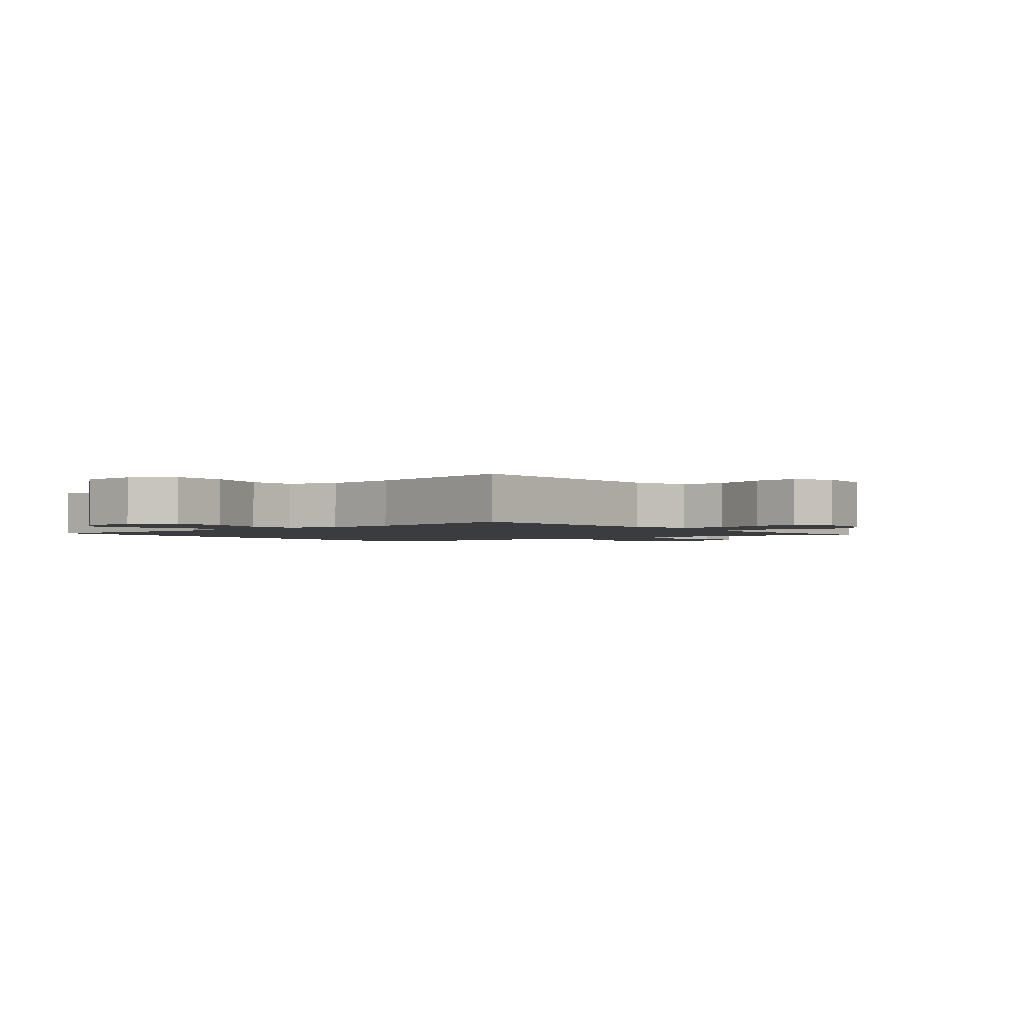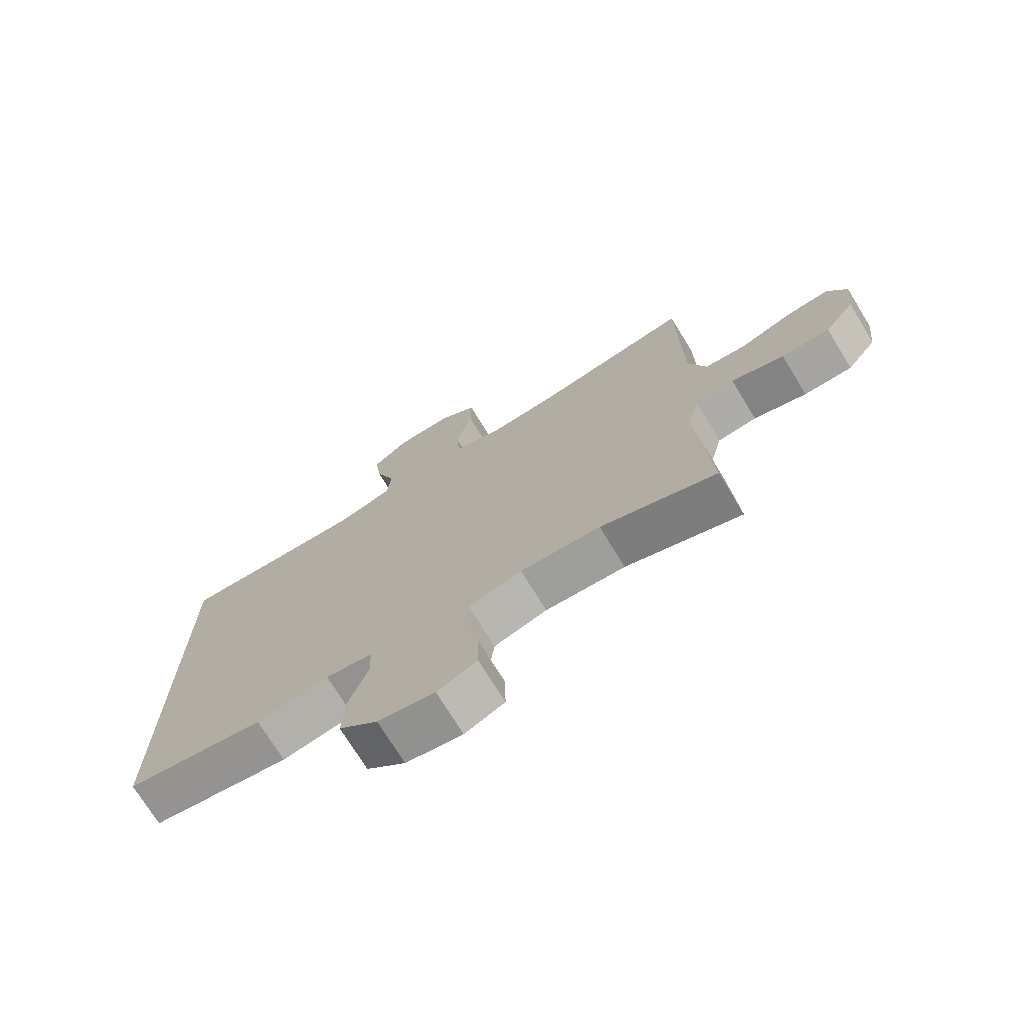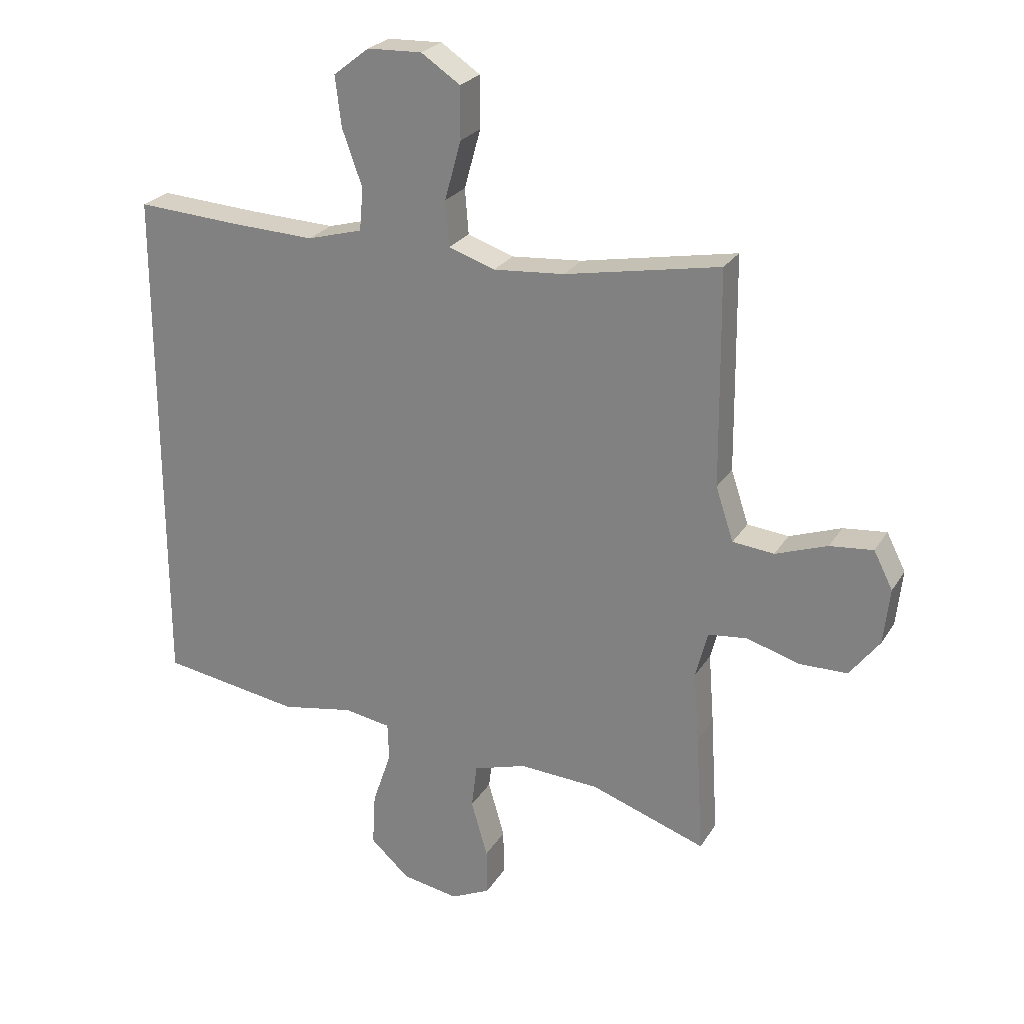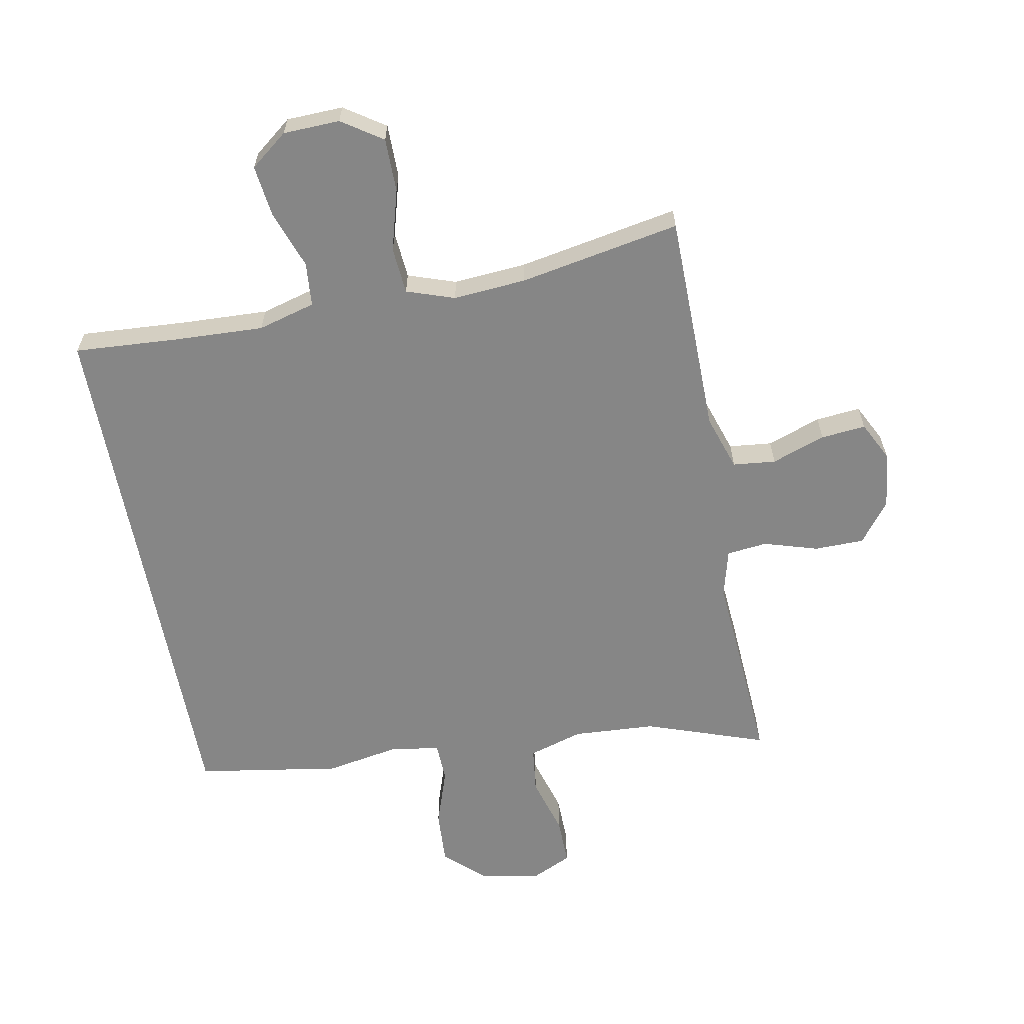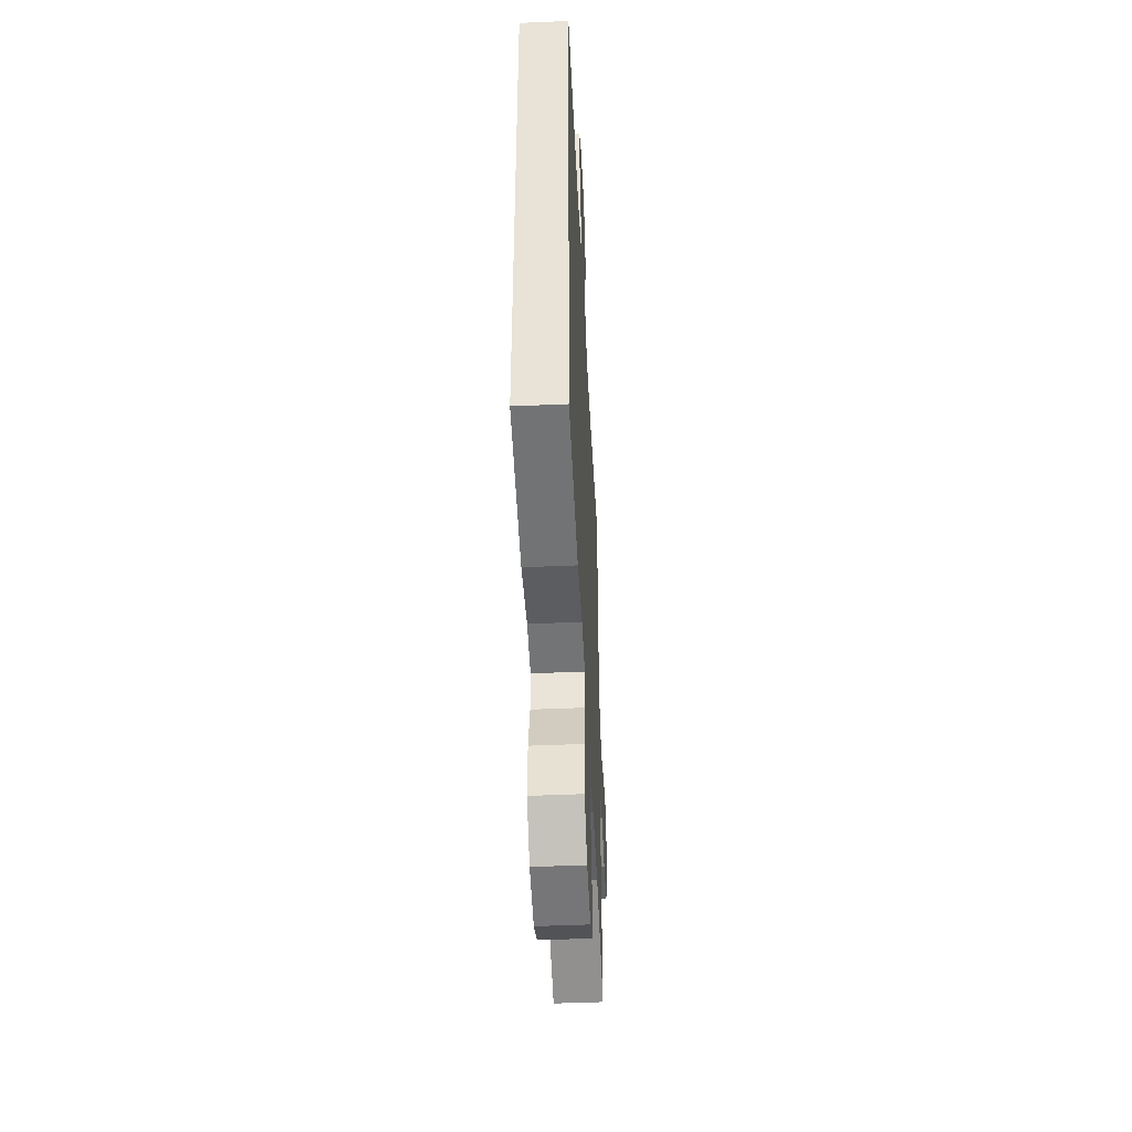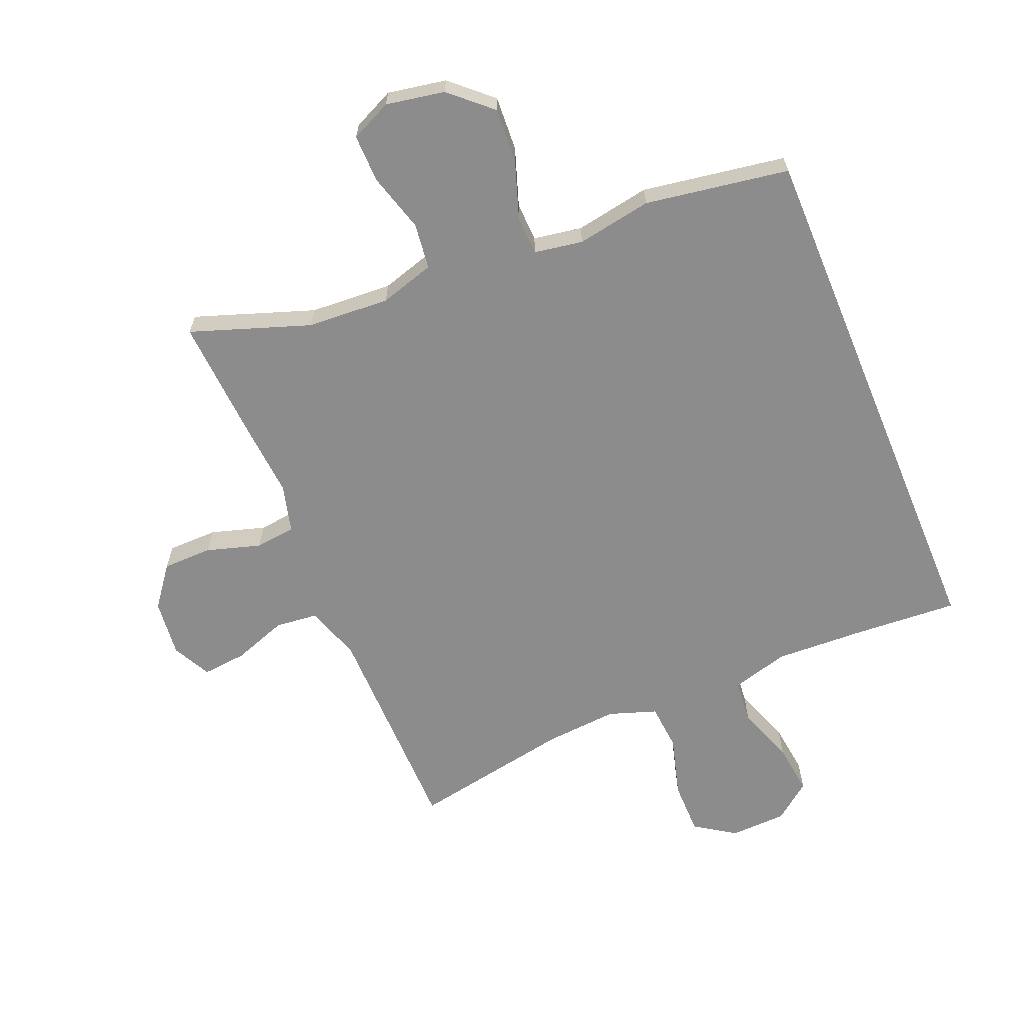
<metadata>
{"format":"obj","ext":"obj","renderer":"f3d","projection":"perspective","resolution":1024,"background":"white","views":[{"elev":-2.0,"azim":39.5,"up":"+Y"},{"elev":-73.0,"azim":31.5,"up":"+Z"},{"elev":24.6,"azim":24.4,"up":"+Z"},{"elev":-62.2,"azim":10.7,"up":"+Y"},{"elev":-46.6,"azim":-87.2,"up":"+Z"},{"elev":-64.3,"azim":-157.4,"up":"+Y"}]}
</metadata>
<code>
v 0.5 0.07 -0.5
v 0.311 0.07 -0.434
v 0.18 0.07 -0.426
v 0.093 0.07 -0.452
v 0.084 0.07 -0.525
v 0.111 0.07 -0.618
v 0.112 0.07 -0.694
v 0.047 0.07 -0.724
v -0.046 0.07 -0.707
v -0.11 0.07 -0.649
v -0.105 0.07 -0.562
v -0.074 0.07 -0.471
v -0.076 0.07 -0.409
v -0.153 0.07 -0.396
v -0.272 0.07 -0.417
v -0.5 0.07 -0.38
v -0.5 0.07 0.468
v -0.331 0.07 0.457
v -0.193 0.07 0.451
v -0.102 0.07 0.476
v -0.096 0.07 0.546
v -0.129 0.07 0.638
v -0.139 0.07 0.72
v -0.08 0.07 0.766
v 0.01 0.07 0.769
v 0.074 0.07 0.726
v 0.074 0.07 0.641
v 0.047 0.07 0.544
v 0.053 0.07 0.47
v 0.129 0.07 0.444
v 0.245 0.07 0.453
v 0.5 0.07 0.5
v 0.502 0.07 0.281
v 0.503 0.07 0.148
v 0.532 0.07 0.06
v 0.6 0.07 0.053
v 0.685 0.07 0.083
v 0.756 0.07 0.09
v 0.787 0.07 0.029
v 0.777 0.07 -0.062
v 0.728 0.07 -0.126
v 0.649 0.07 -0.127
v 0.563 0.07 -0.101
v 0.499 0.07 -0.108
v 0.479 0.07 -0.185
v 0.488 0.07 -0.302
v 0.5 0 -0.5
v 0.311 0 -0.434
v 0.18 0 -0.426
v 0.093 0 -0.452
v 0.084 0 -0.525
v 0.111 0 -0.618
v 0.112 0 -0.694
v 0.047 0 -0.724
v -0.046 0 -0.707
v -0.11 0 -0.649
v -0.105 0 -0.562
v -0.074 0 -0.471
v -0.076 0 -0.409
v -0.153 0 -0.396
v -0.272 0 -0.417
v -0.5 0 -0.38
v -0.5 0 0.468
v -0.331 0 0.457
v -0.193 0 0.451
v -0.102 0 0.476
v -0.096 0 0.546
v -0.129 0 0.638
v -0.139 0 0.72
v -0.08 0 0.766
v 0.01 0 0.769
v 0.074 0 0.726
v 0.074 0 0.641
v 0.047 0 0.544
v 0.053 0 0.47
v 0.129 0 0.444
v 0.245 0 0.453
v 0.5 0 0.5
v 0.502 0 0.281
v 0.503 0 0.148
v 0.532 0 0.06
v 0.6 0 0.053
v 0.685 0 0.083
v 0.756 0 0.09
v 0.787 0 0.029
v 0.777 0 -0.062
v 0.728 0 -0.126
v 0.649 0 -0.127
v 0.563 0 -0.101
v 0.499 0 -0.108
v 0.479 0 -0.185
v 0.488 0 -0.302
f 45 46 1 2
f 44 45 2 3
f 41 42 43
f 40 41 43
f 39 40 43
f 38 39 43
f 37 38 43
f 36 37 43
f 35 36 43 44
f 44 3 4
f 35 44 4
f 34 35 4
f 33 34 4
f 32 33 4
f 31 32 4
f 26 27 28
f 25 26 28
f 24 25 28
f 23 24 28
f 22 23 28
f 21 22 28
f 20 21 28 29
f 19 20 29 30
f 16 17 18
f 15 16 18
f 14 15 18
f 13 14 18 19
f 10 11 12
f 9 10 12
f 8 9 12
f 7 8 12
f 6 7 12
f 5 6 12
f 4 5 12 13
f 30 31 4 13
f 13 19 30
f 48 47 92 91
f 49 48 91 90
f 89 88 87
f 89 87 86
f 89 86 85
f 89 85 84
f 89 84 83
f 89 83 82
f 90 89 82 81
f 50 49 90
f 50 90 81
f 50 81 80
f 50 80 79
f 50 79 78
f 50 78 77
f 74 73 72
f 74 72 71
f 74 71 70
f 74 70 69
f 74 69 68
f 74 68 67
f 75 74 67 66
f 76 75 66 65
f 64 63 62
f 64 62 61
f 64 61 60
f 65 64 60 59
f 58 57 56
f 58 56 55
f 58 55 54
f 58 54 53
f 58 53 52
f 58 52 51
f 59 58 51 50
f 59 50 77 76
f 76 65 59
f 1 47 48 2
f 2 48 49 3
f 3 49 50 4
f 4 50 51 5
f 5 51 52 6
f 6 52 53 7
f 7 53 54 8
f 8 54 55 9
f 9 55 56 10
f 10 56 57 11
f 11 57 58 12
f 12 58 59 13
f 13 59 60 14
f 14 60 61 15
f 15 61 62 16
f 16 62 63 17
f 17 63 64 18
f 18 64 65 19
f 19 65 66 20
f 20 66 67 21
f 21 67 68 22
f 22 68 69 23
f 23 69 70 24
f 24 70 71 25
f 25 71 72 26
f 26 72 73 27
f 27 73 74 28
f 28 74 75 29
f 29 75 76 30
f 30 76 77 31
f 31 77 78 32
f 32 78 79 33
f 33 79 80 34
f 34 80 81 35
f 35 81 82 36
f 36 82 83 37
f 37 83 84 38
f 38 84 85 39
f 39 85 86 40
f 40 86 87 41
f 41 87 88 42
f 42 88 89 43
f 43 89 90 44
f 44 90 91 45
f 45 91 92 46
f 46 92 47 1

</code>
